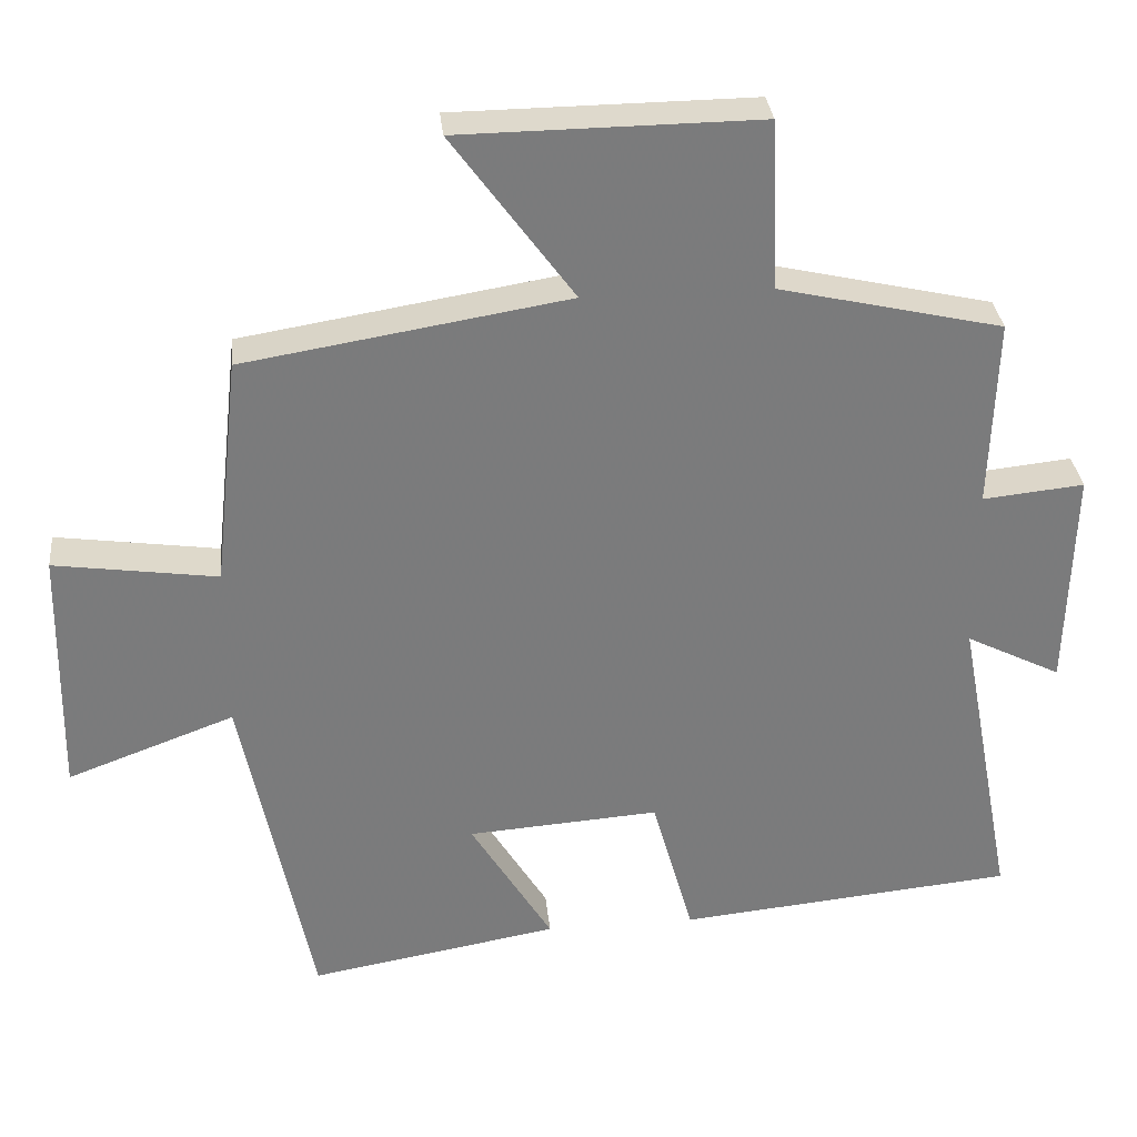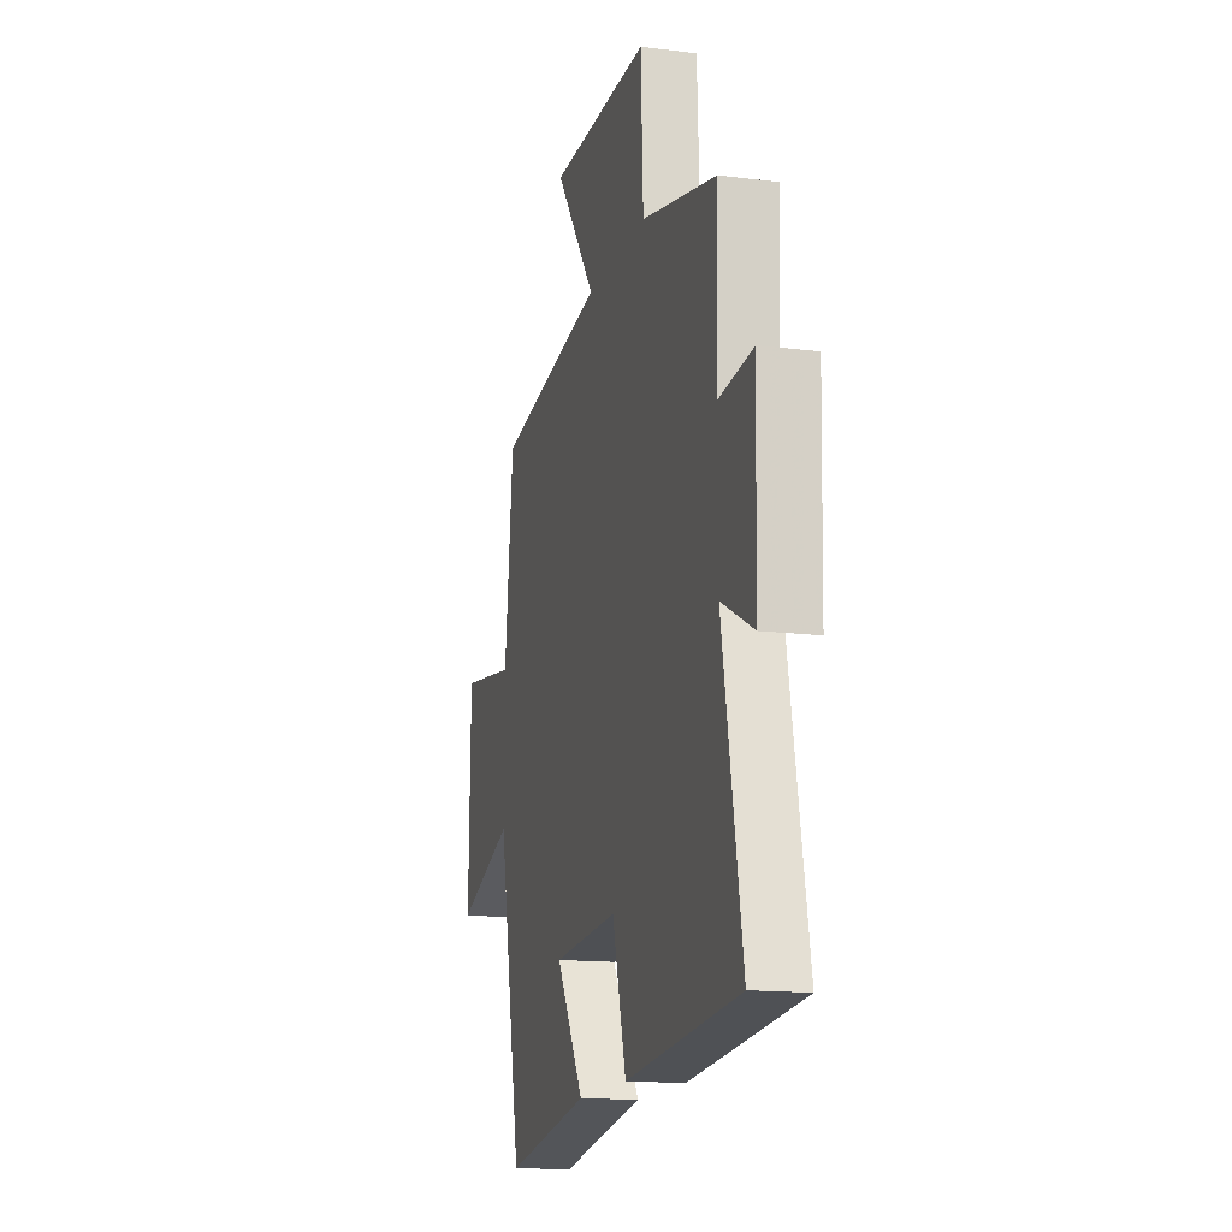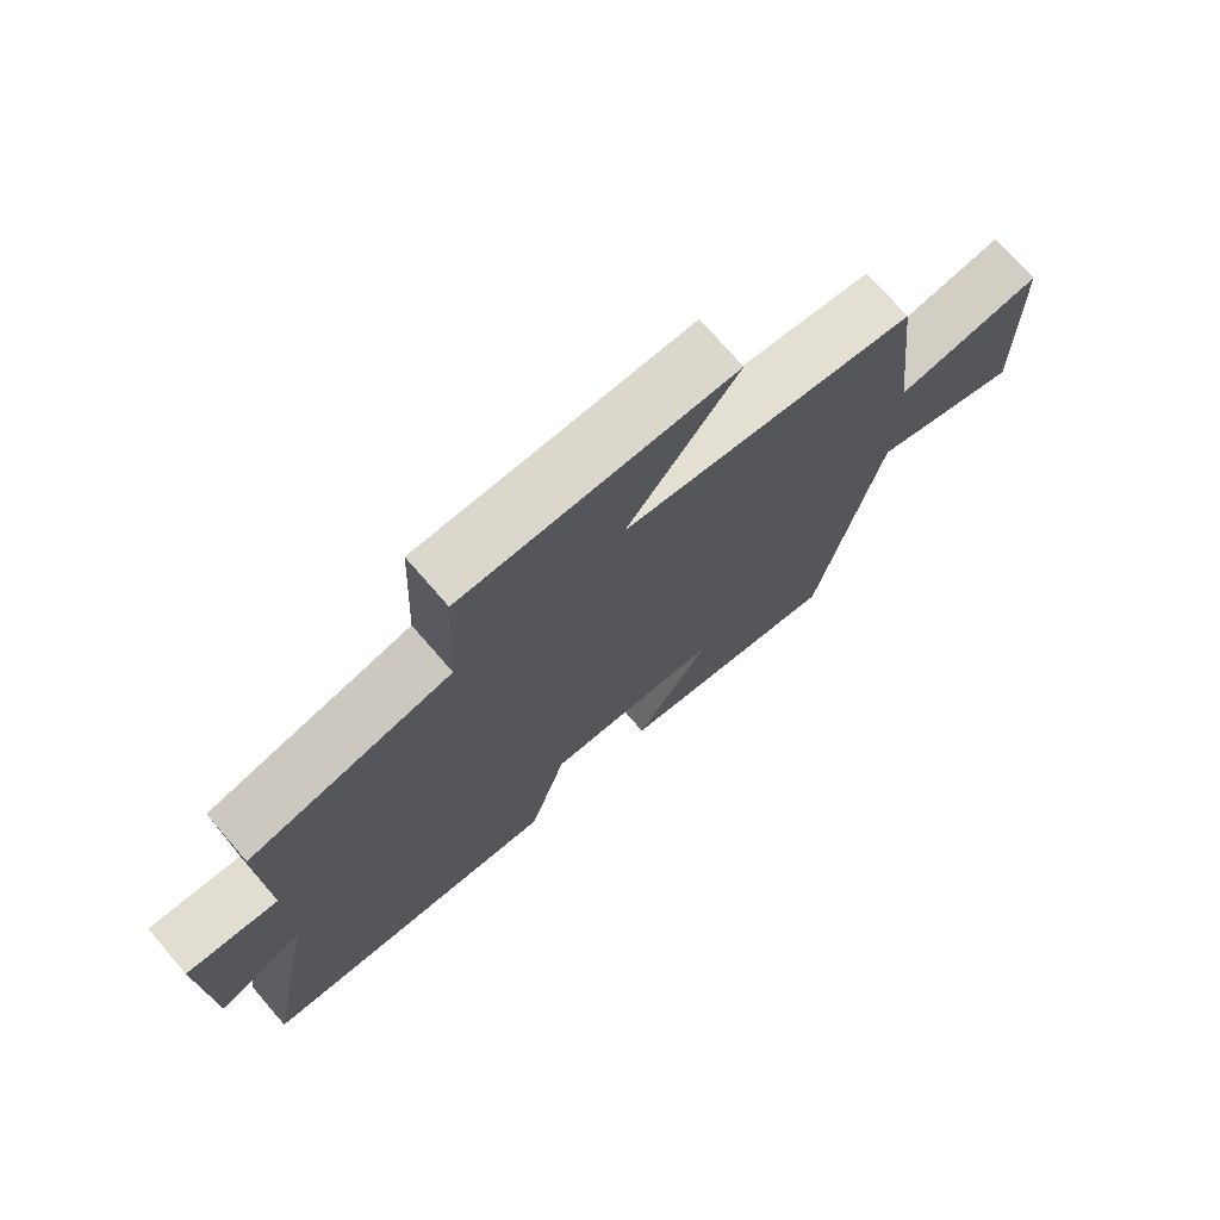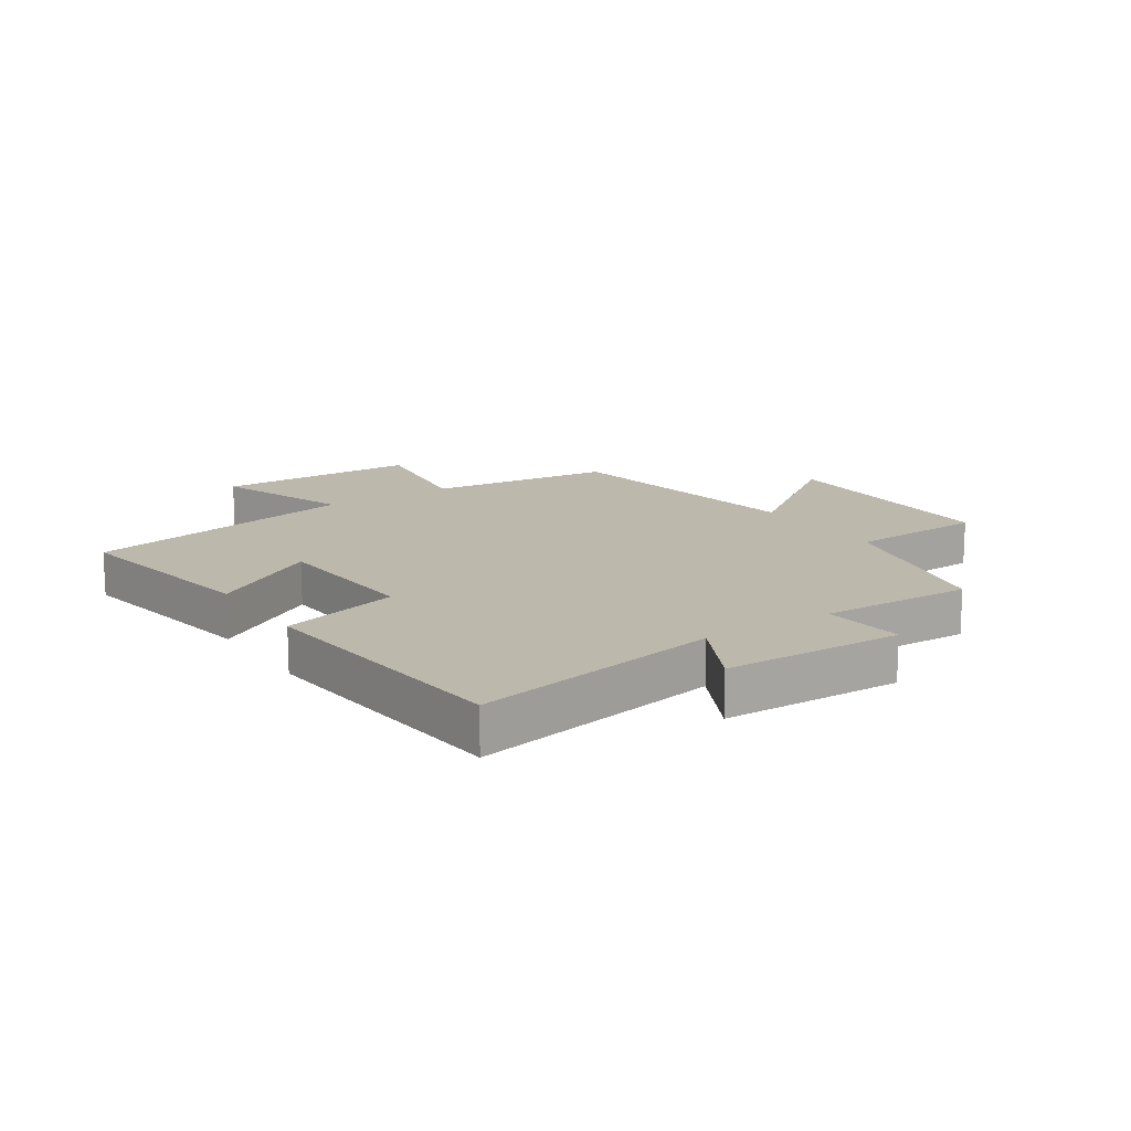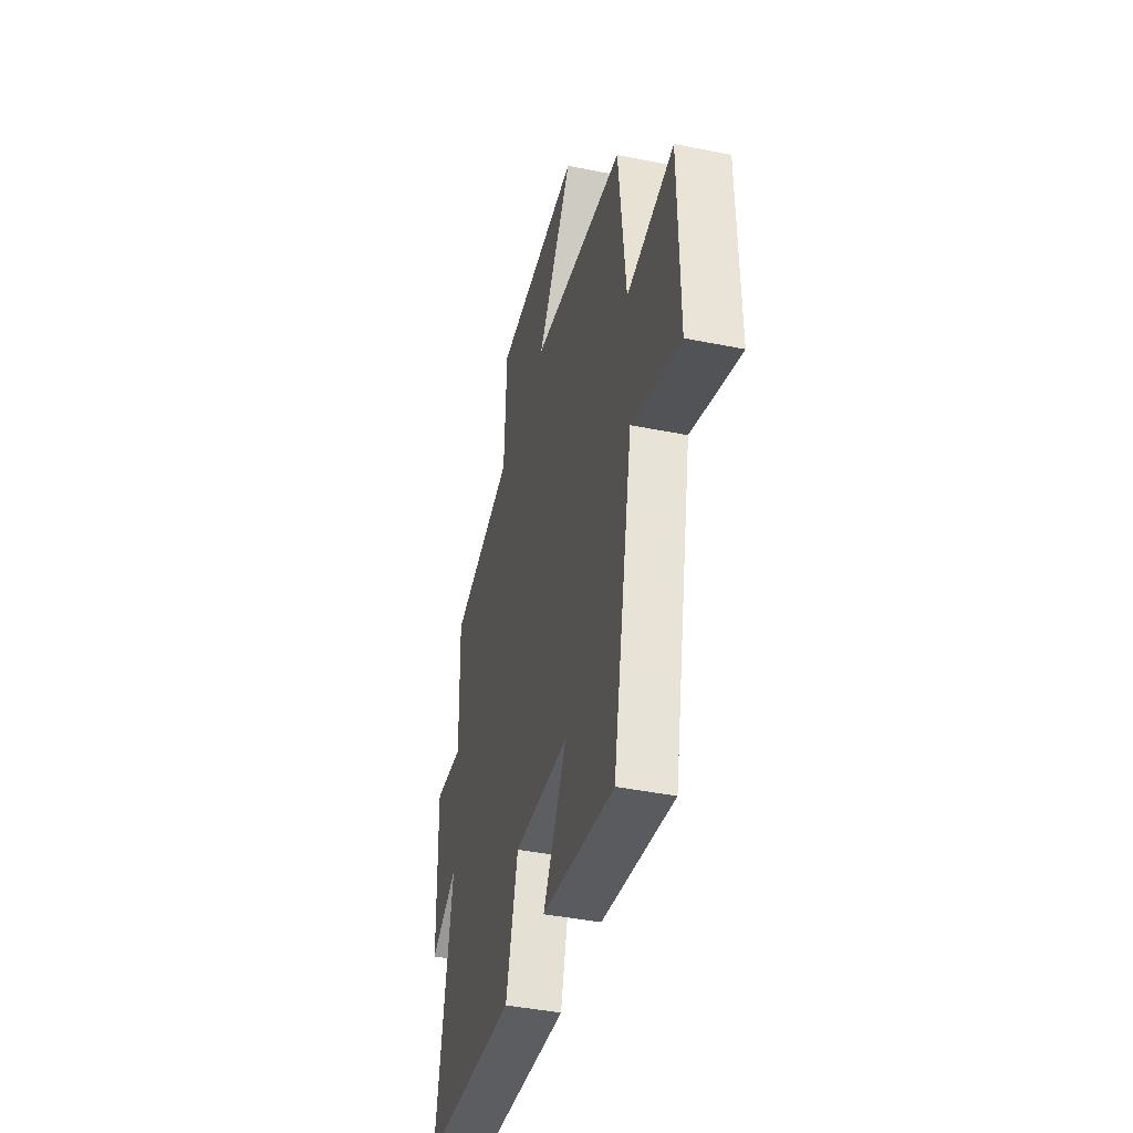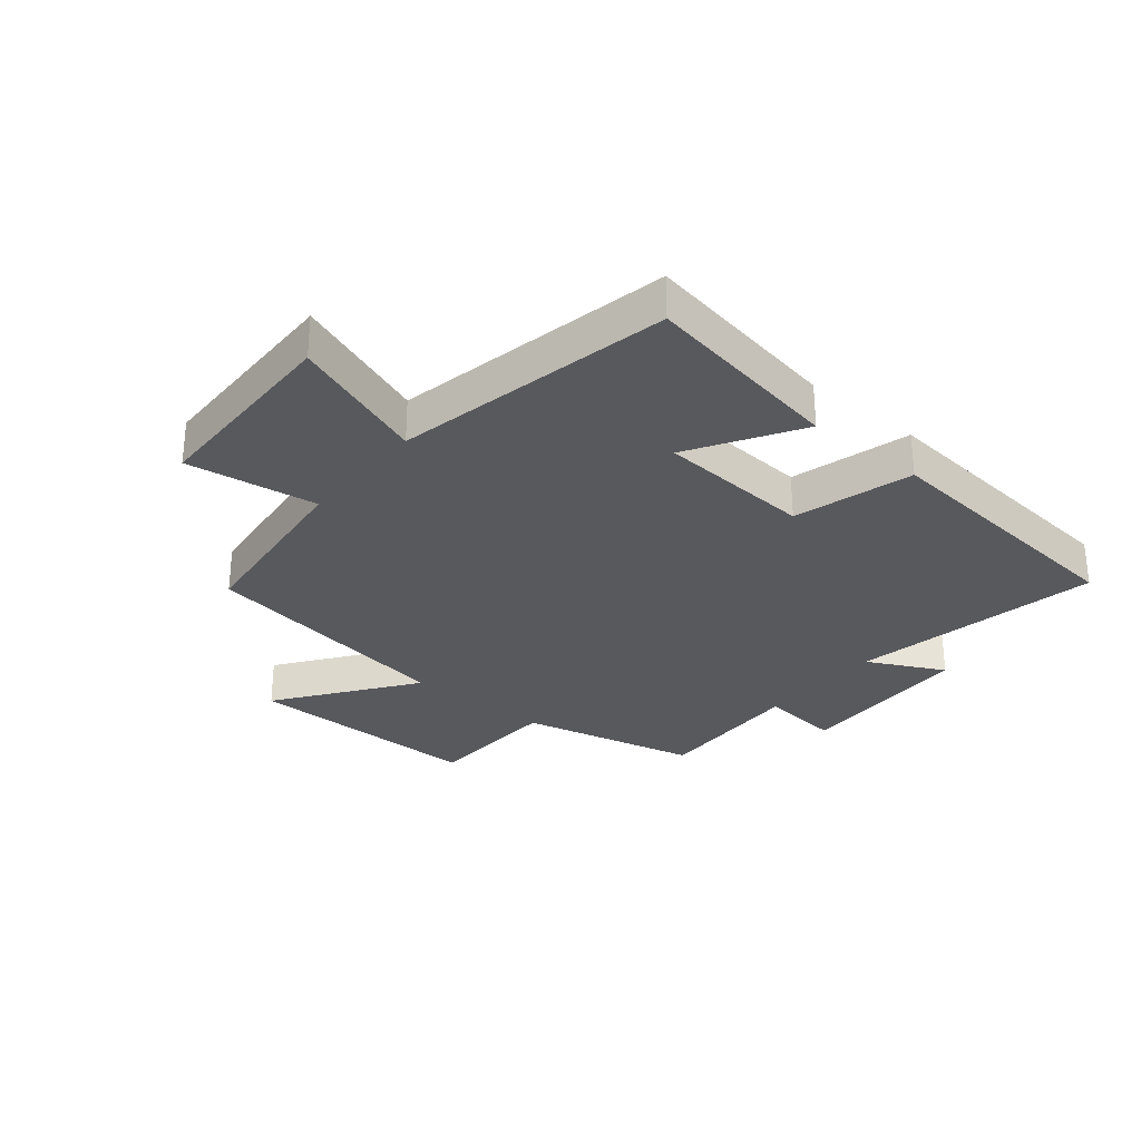
<metadata>
{"format":"obj","ext":"obj","renderer":"f3d","projection":"perspective","resolution":1024,"background":"white","views":[{"elev":32.0,"azim":174.2,"up":"+Z"},{"elev":-14.8,"azim":-105.0,"up":"+Z"},{"elev":73.5,"azim":-40.9,"up":"+Z"},{"elev":14.9,"azim":-123.4,"up":"+Y"},{"elev":-41.9,"azim":76.3,"up":"+Z"},{"elev":-29.9,"azim":140.6,"up":"+Y"}]}
</metadata>
<code>
v 0.466 0.07 0.429
v 0.5 0.07 0.122
v 0.717 0.07 0.153
v 0.723 0.07 -0.183
v 0.5 0.07 -0.1
v 0.407 0.07 -0.558
v 0.074 0.07 -0.5
v 0.183 0.07 -0.321
v -0.073 0.07 -0.303
v -0.128 0.07 -0.5
v -0.578 0.07 -0.456
v -0.5 0.07 -0.041
v -0.627 0.07 -0.105
v -0.635 0.07 0.193
v -0.5 0.07 0.179
v -0.508 0.07 0.432
v -0.211 0.07 0.5
v -0.201 0.07 0.726
v 0.197 0.07 0.722
v 0.035 0.07 0.5
v 0.466 0 0.429
v 0.5 0 0.122
v 0.717 0 0.153
v 0.723 0 -0.183
v 0.5 0 -0.1
v 0.407 0 -0.558
v 0.074 0 -0.5
v 0.183 0 -0.321
v -0.073 0 -0.303
v -0.128 0 -0.5
v -0.578 0 -0.456
v -0.5 0 -0.041
v -0.627 0 -0.105
v -0.635 0 0.193
v -0.5 0 0.179
v -0.508 0 0.432
v -0.211 0 0.5
v -0.201 0 0.726
v 0.197 0 0.722
v 0.035 0 0.5
f 17 18 19 20
f 15 16 17 20
f 15 20 1 2
f 12 13 14 15
f 12 15 2
f 9 10 11 12
f 8 9 12 2
f 5 6 7 8
f 5 8 2 3
f 3 4 5
f 40 39 38 37
f 40 37 36 35
f 22 21 40 35
f 35 34 33 32
f 22 35 32
f 32 31 30 29
f 22 32 29 28
f 28 27 26 25
f 23 22 28 25
f 25 24 23
f 1 21 22 2
f 2 22 23 3
f 3 23 24 4
f 4 24 25 5
f 5 25 26 6
f 6 26 27 7
f 7 27 28 8
f 8 28 29 9
f 9 29 30 10
f 10 30 31 11
f 11 31 32 12
f 12 32 33 13
f 13 33 34 14
f 14 34 35 15
f 15 35 36 16
f 16 36 37 17
f 17 37 38 18
f 18 38 39 19
f 19 39 40 20
f 20 40 21 1

</code>
